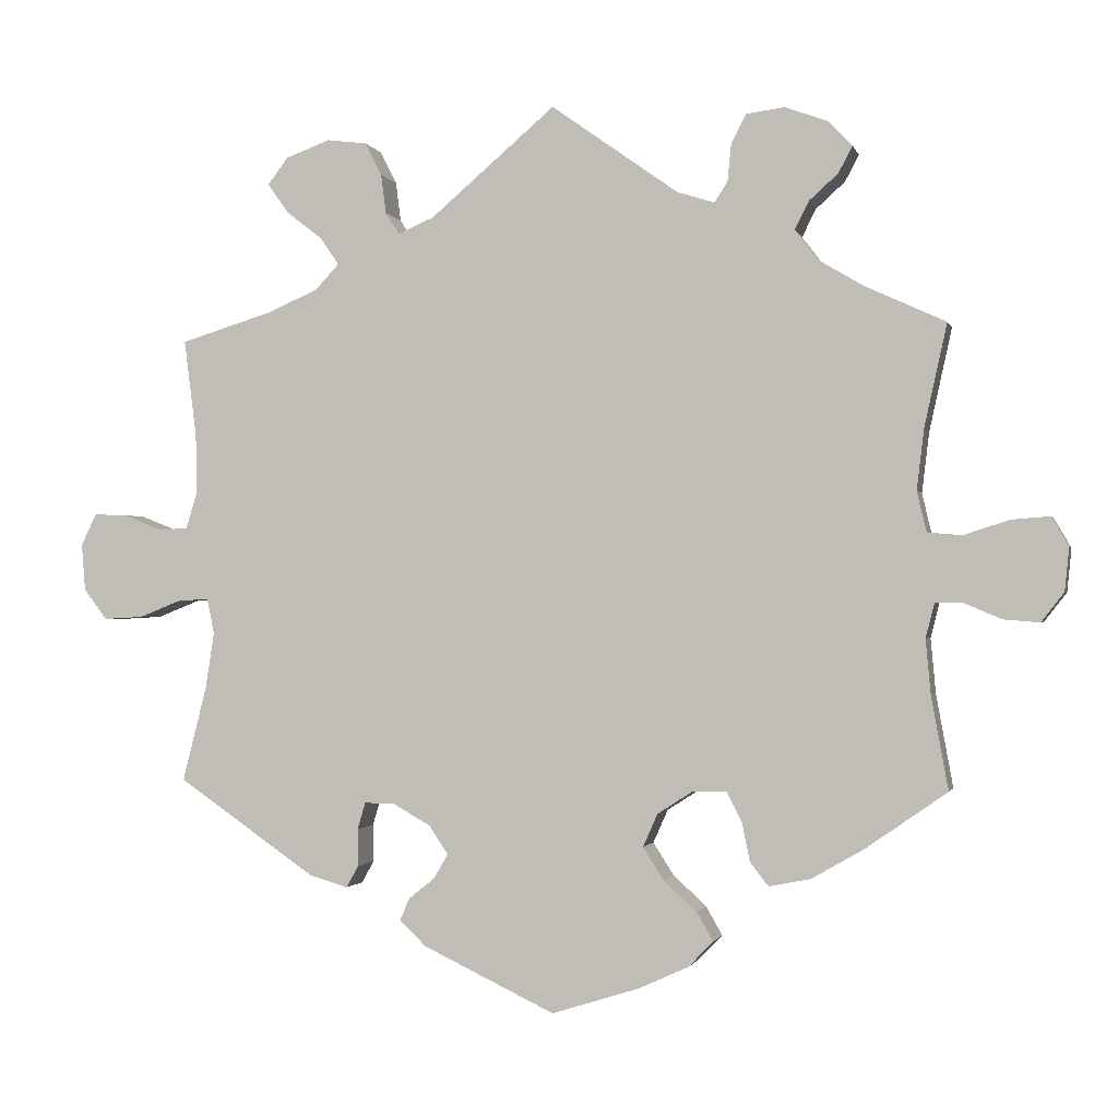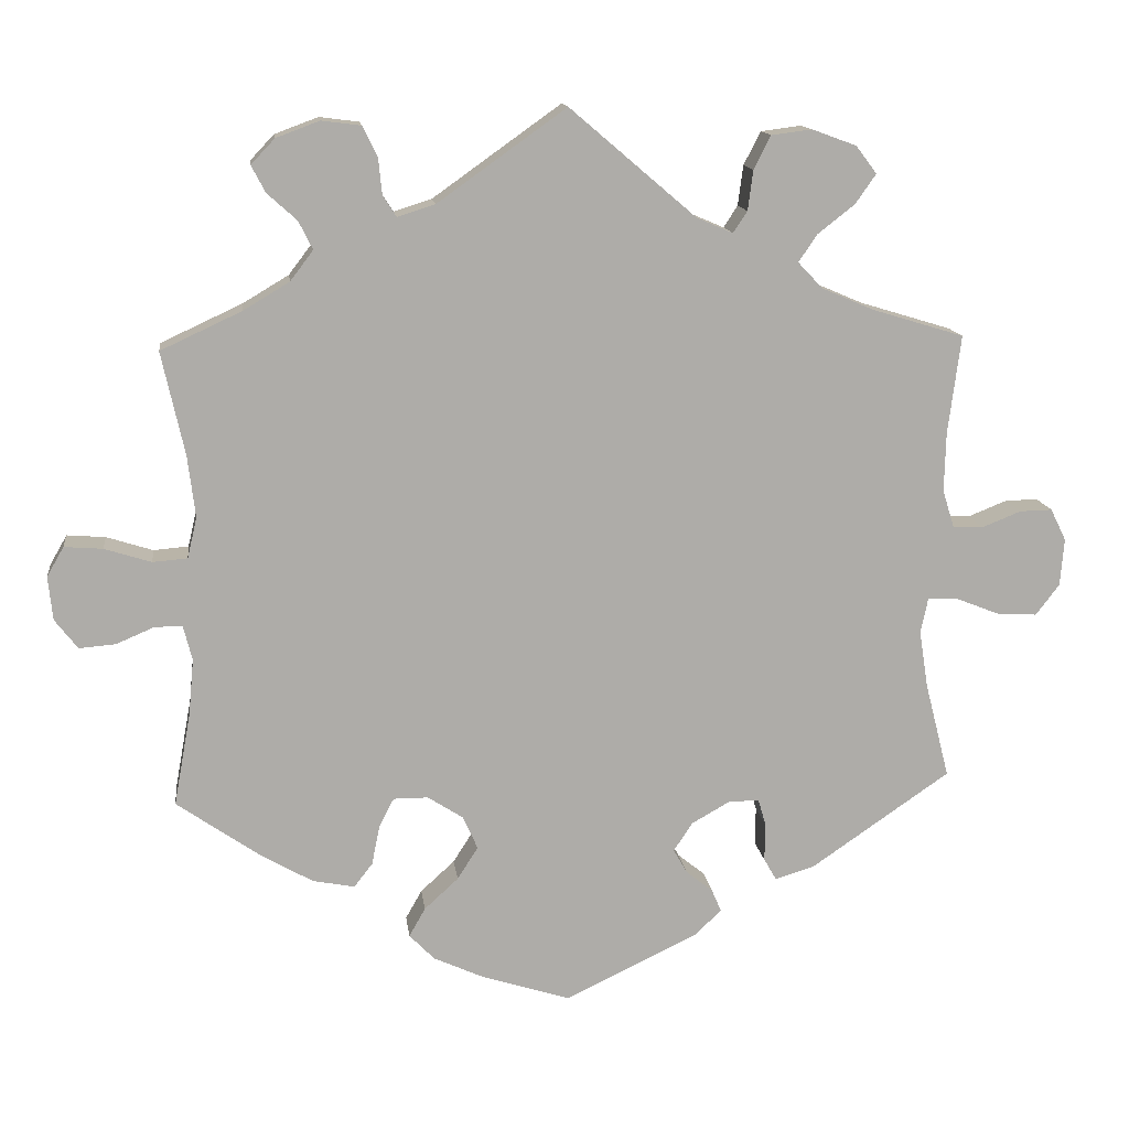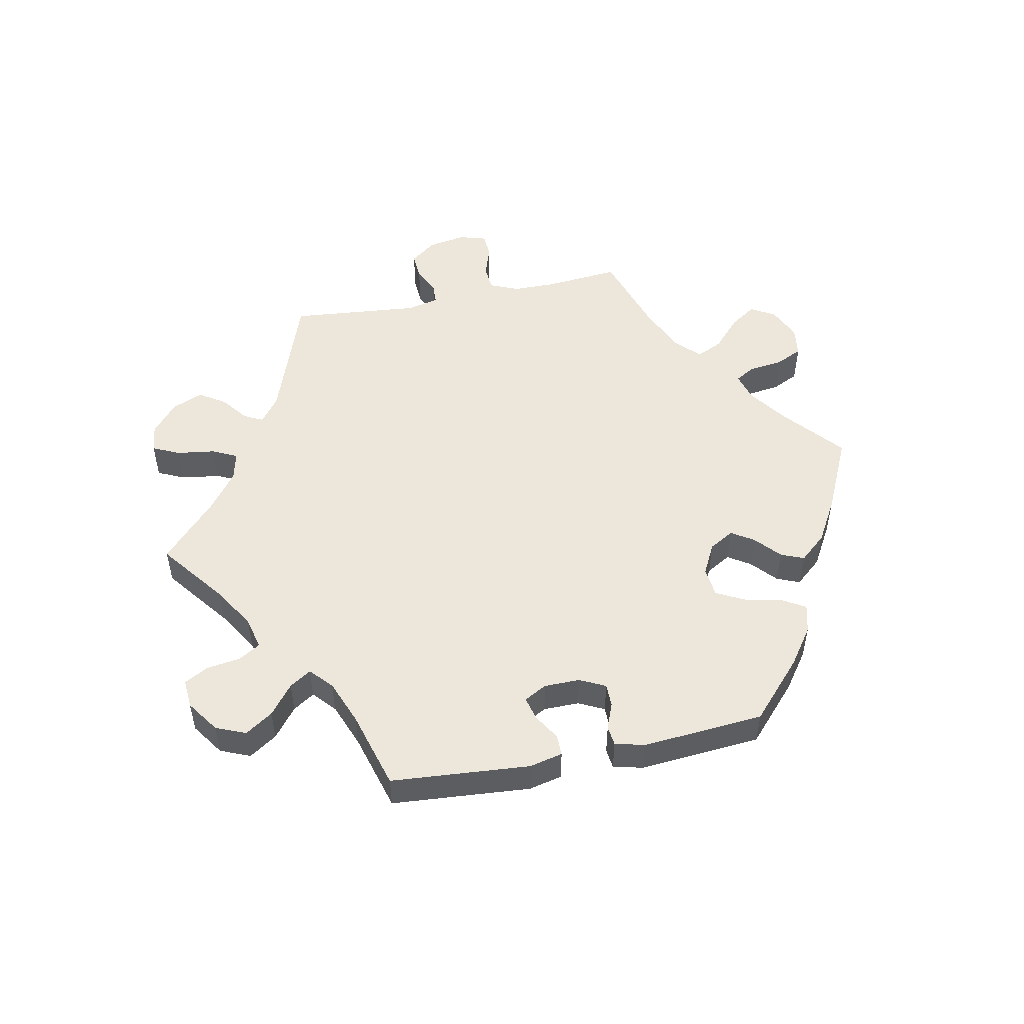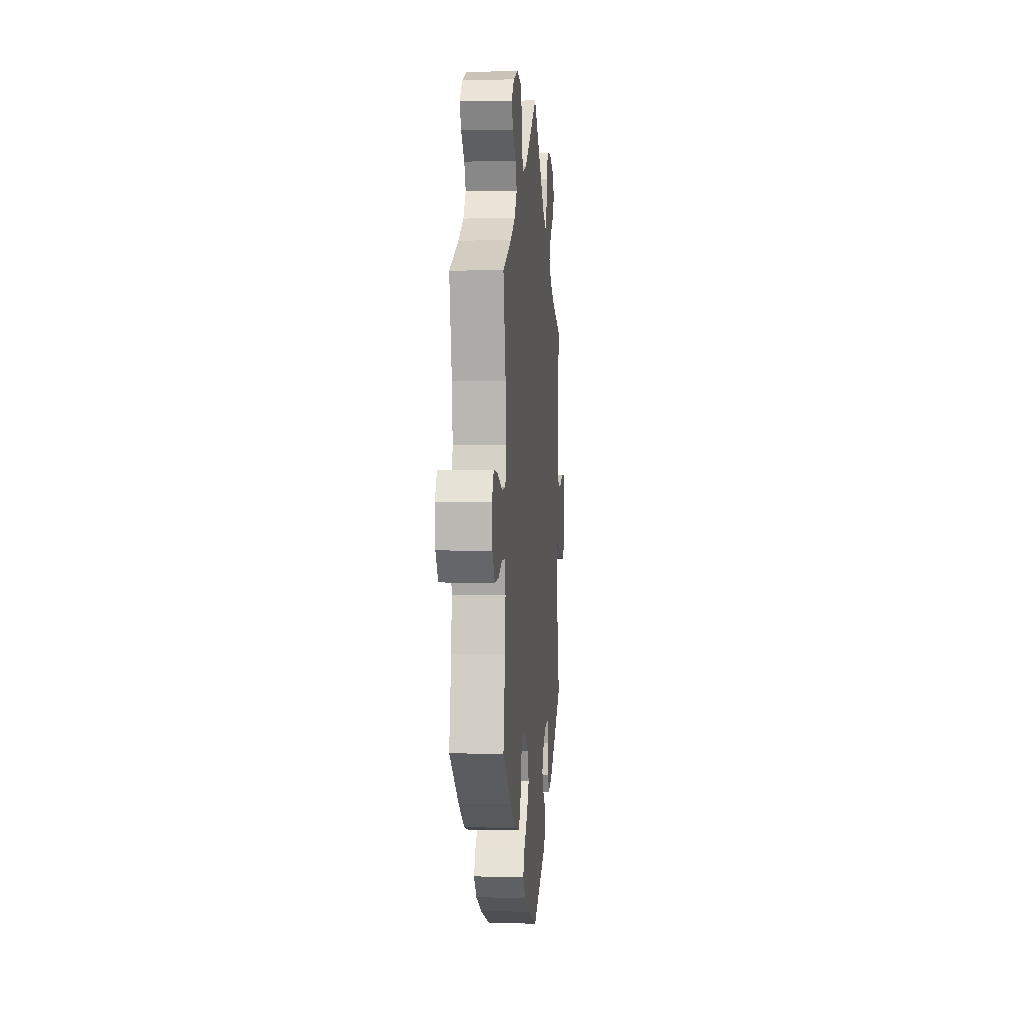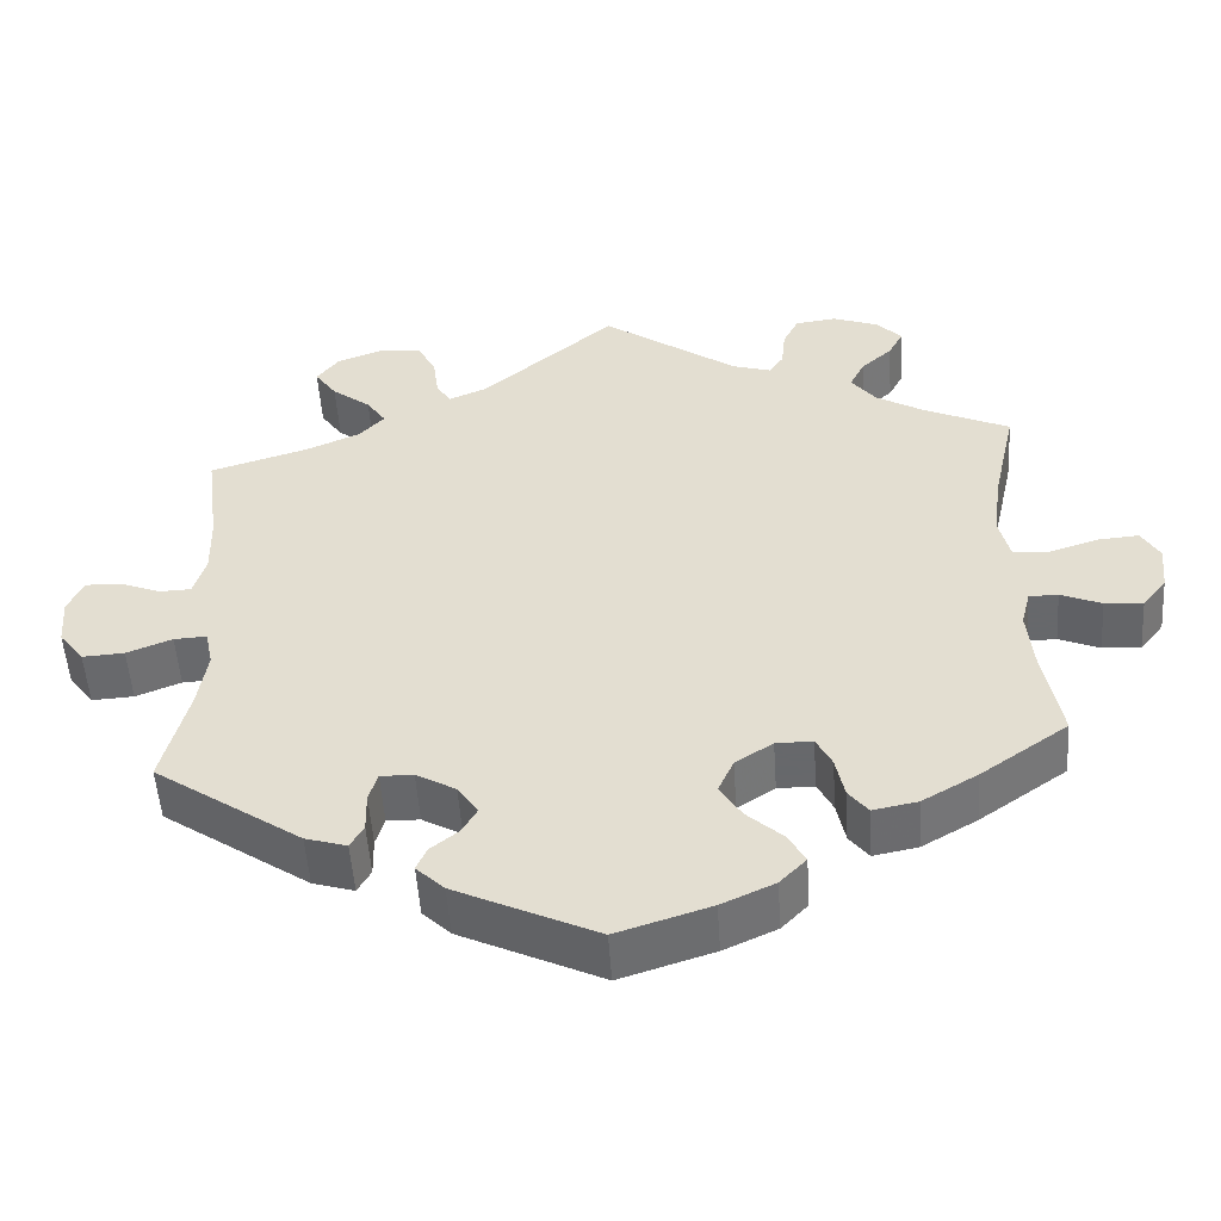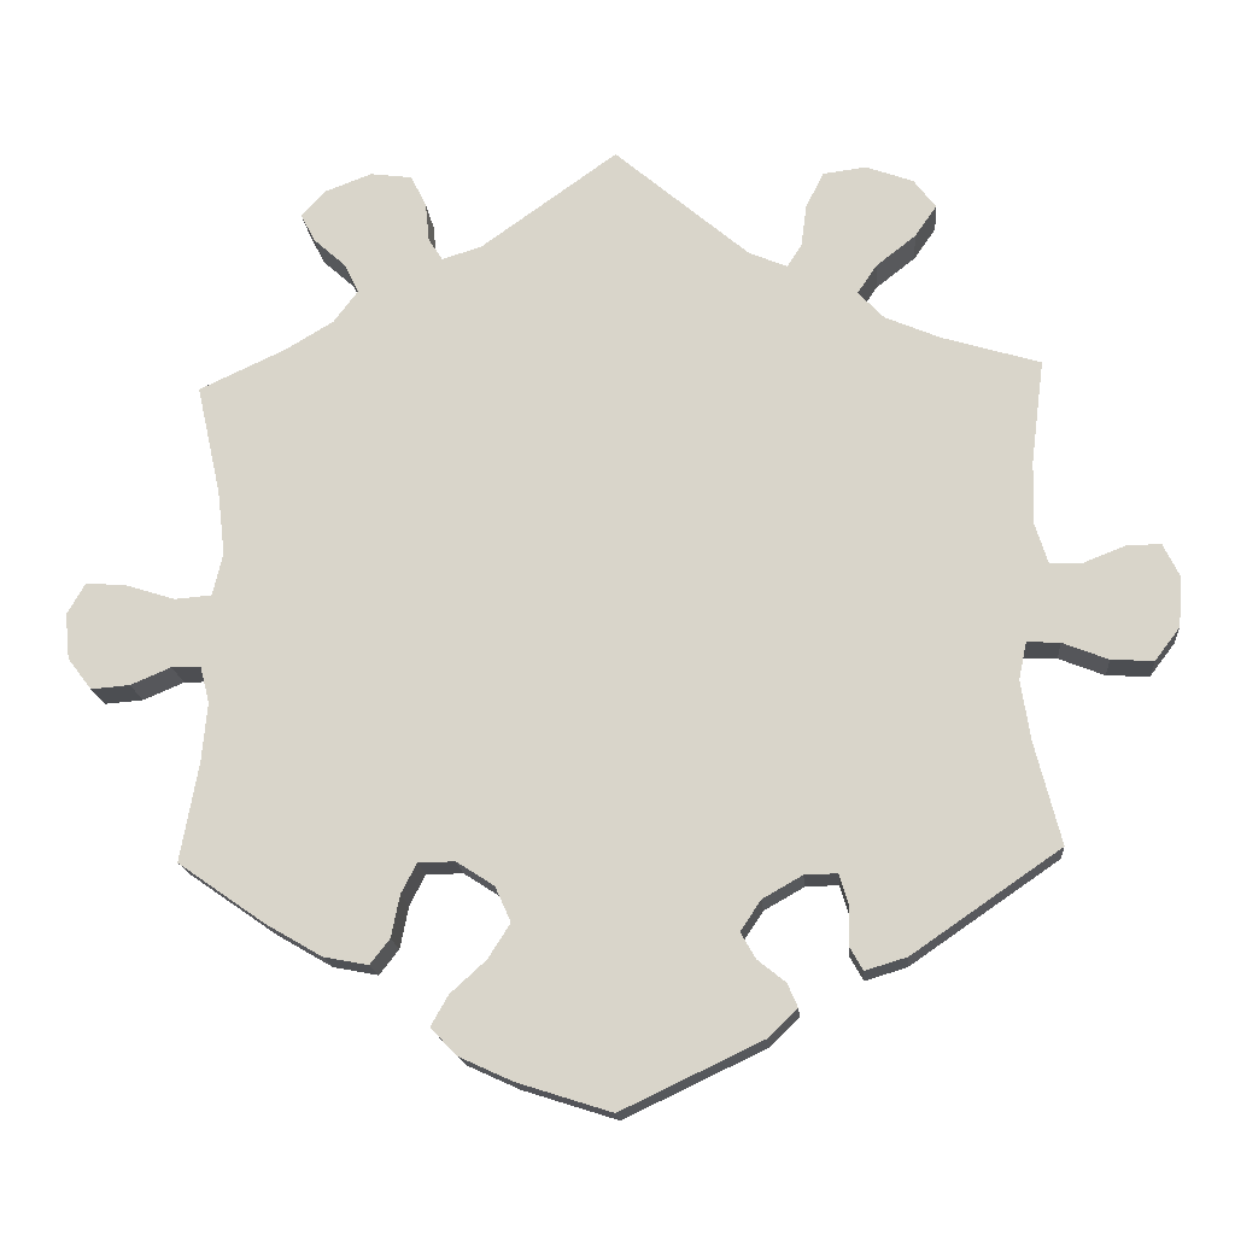
<metadata>
{"format":"obj","ext":"obj","renderer":"f3d","projection":"perspective","resolution":1024,"background":"white","views":[{"elev":-1.2,"azim":-166.4,"up":"+Z"},{"elev":13.5,"azim":-7.1,"up":"+Z"},{"elev":50.8,"azim":138.5,"up":"+Y"},{"elev":0.0,"azim":-85.1,"up":"+Z"},{"elev":-52.3,"azim":-176.2,"up":"+Z"},{"elev":-17.1,"azim":4.9,"up":"+Z"}]}
</metadata>
<code>
v -0.507 0.07 -0.108
v -0.671 0.07 0.052
v 0.175 0.07 -0.368
v 0.342 0.07 0.378
v 0.279 0.07 -0.375
v 0.693 0.07 0.023
v 0.656 0.07 -0.083
v 0.181 0.07 -0.534
v -0.514 0.07 -0.184
v 0.384 0.07 0.566
v -0.243 0.07 0.508
v -0.556 0.07 0.028
v -0.412 0.07 0.549
v -0.619 0.07 0.048
v 0.412 0.07 0.529
v -0.188 0.07 -0.551
v -0.225 0.07 0.48
v -0.519 0.07 -0.061
v -0.694 0.07 0.012
v 0.537 0.07 -0.31
v 0.268 0.07 -0.338
v -0.126 0.07 -0.391
v -0.12 0.07 -0.582
v 0 0.07 -0.62
v 0.575 0.07 0.044
v 0.217 0.07 -0.499
v -0.154 0.07 -0.435
v -0.146 0.07 -0.346
v 0.412 0.07 0.348
v 0.246 0.07 0.536
v -0.657 0.07 -0.087
v 0.534 0.07 0.045
v 0.168 0.07 -0.44
v 0.171 0.07 0.474
v -0.272 0.07 -0.408
v 0.688 0.07 -0.041
v -0.608 0.07 -0.083
v 0.295 0.07 -0.456
v 0.518 0.07 0.097
v -0.509 0.07 0.032
v 0.22 0.07 0.453
v 0.537 0.07 0.31
v 0.52 0.07 0.177
v 0.348 0.07 -0.44
v 0 0.07 0.62
v 0.334 0.07 0.45
v 0.628 0.07 0.065
v 0.602 0.07 -0.08
v 0.504 0.07 -0.18
v -0.506 0.07 0.17
v 0.204 0.07 -0.469
v -0.38 0.07 0.583
v -0.354 0.07 -0.429
v -0.2 0.07 -0.477
v -0.427 0.07 0.361
v -0.194 0.07 -0.315
v -0.268 0.07 0.598
v -0.393 0.07 0.513
v -0.321 0.07 0.605
v -0.496 0.07 0.087
v 0.226 0.07 -0.339
v -0.297 0.07 -0.44
v -0.688 0.07 -0.047
v 0.384 0.07 0.489
v 0.239 0.07 0.482
v 0.269 0.07 0.581
v 0.309 0.07 0.413
v 0.502 0.07 -0.055
v -0.556 0.07 -0.061
v -0.365 0.07 0.398
v 0.672 0.07 0.066
v -0.261 0.07 -0.354
v 0.544 0.07 -0.057
v -0.353 0.07 0.477
v -0.241 0.07 -0.315
v 0.278 0.07 -0.426
v 0.149 0.07 -0.407
v -0.537 0.07 0.31
v -0.425 0.07 -0.388
v -0.248 0.07 0.558
v -0.334 0.07 0.439
v -0.174 0.07 0.496
v 0.492 0.07 -0.103
v 0.324 0.07 0.588
v -0.537 0.07 -0.31
v -0.222 0.07 -0.516
v -0.507 -0 -0.108
v -0.671 -0 0.052
v 0.175 -0 -0.368
v 0.342 -0 0.378
v 0.279 -0 -0.375
v 0.693 -0 0.023
v 0.656 -0 -0.083
v 0.181 -0 -0.534
v -0.514 -0 -0.184
v 0.384 -0 0.566
v -0.243 -0 0.508
v -0.556 -0 0.028
v -0.412 -0 0.549
v -0.619 -0 0.048
v 0.412 -0 0.529
v -0.188 -0 -0.551
v -0.225 -0 0.48
v -0.519 -0 -0.061
v -0.694 -0 0.012
v 0.537 -0 -0.31
v 0.268 -0 -0.338
v -0.126 -0 -0.391
v -0.12 -0 -0.582
v 0 -0 -0.62
v 0.575 -0 0.044
v 0.217 -0 -0.499
v -0.154 -0 -0.435
v -0.146 -0 -0.346
v 0.412 -0 0.348
v 0.246 -0 0.536
v -0.657 -0 -0.087
v 0.534 -0 0.045
v 0.168 -0 -0.44
v 0.171 -0 0.474
v -0.272 -0 -0.408
v 0.688 -0 -0.041
v -0.608 -0 -0.083
v 0.295 -0 -0.456
v 0.518 -0 0.097
v -0.509 -0 0.032
v 0.22 -0 0.453
v 0.537 -0 0.31
v 0.52 -0 0.177
v 0.348 -0 -0.44
v 0 -0 0.62
v 0.334 -0 0.45
v 0.628 -0 0.065
v 0.602 -0 -0.08
v 0.504 -0 -0.18
v -0.506 -0 0.17
v 0.204 -0 -0.469
v -0.38 -0 0.583
v -0.354 -0 -0.429
v -0.2 -0 -0.477
v -0.427 -0 0.361
v -0.194 -0 -0.315
v -0.268 -0 0.598
v -0.393 -0 0.513
v -0.321 -0 0.605
v -0.496 -0 0.087
v 0.226 -0 -0.339
v -0.297 -0 -0.44
v -0.688 -0 -0.047
v 0.384 -0 0.489
v 0.239 -0 0.482
v 0.269 -0 0.581
v 0.309 -0 0.413
v 0.502 -0 -0.055
v -0.556 -0 -0.061
v -0.365 -0 0.398
v 0.672 -0 0.066
v -0.261 -0 -0.354
v 0.544 -0 -0.057
v -0.353 -0 0.477
v -0.241 -0 -0.315
v 0.278 -0 -0.426
v 0.149 -0 -0.407
v -0.537 -0 0.31
v -0.425 -0 -0.388
v -0.248 -0 0.558
v -0.334 -0 0.439
v -0.174 -0 0.496
v 0.492 -0 -0.103
v 0.324 -0 0.588
v -0.537 -0 -0.31
v -0.222 -0 -0.516
f 79 85 9
f 53 79 9 1
f 72 35 62 53
f 75 72 53 1
f 56 75 1 18
f 28 56 18
f 16 86 54 27
f 16 27 22
f 23 16 22
f 24 23 22
f 8 24 22 28
f 33 51 26 8
f 77 33 8 28
f 44 38 76 5
f 49 20 44 5
f 83 49 5 21
f 68 83 21 61
f 36 7 48 73
f 36 73 68
f 6 36 68
f 25 47 71 6
f 32 25 6 68
f 39 32 68 61
f 29 42 43
f 4 29 43 39
f 67 4 39 61
f 10 15 64 46
f 10 46 67
f 84 10 67
f 65 30 66 84
f 41 65 84 67
f 34 41 67 61
f 82 45 34 61
f 59 57 80 11
f 59 11 17
f 52 59 17
f 74 58 13 52
f 81 74 52 17
f 70 81 17 82
f 50 78 55
f 60 50 55 70
f 40 60 70 82
f 19 2 14 12
f 19 12 40
f 63 19 40
f 69 37 31 63
f 18 69 63 40
f 3 77 28 18
f 82 61 3
f 18 40 82 3
f 95 171 165
f 87 95 165 139
f 139 148 121 158
f 87 139 158 161
f 104 87 161 142
f 104 142 114
f 113 140 172 102
f 108 113 102
f 108 102 109
f 108 109 110
f 114 108 110 94
f 94 112 137 119
f 114 94 119 163
f 91 162 124 130
f 91 130 106 135
f 107 91 135 169
f 147 107 169 154
f 159 134 93 122
f 154 159 122
f 154 122 92
f 92 157 133 111
f 154 92 111 118
f 147 154 118 125
f 129 128 115
f 125 129 115 90
f 147 125 90 153
f 132 150 101 96
f 153 132 96
f 153 96 170
f 170 152 116 151
f 153 170 151 127
f 147 153 127 120
f 147 120 131 168
f 97 166 143 145
f 103 97 145
f 103 145 138
f 138 99 144 160
f 103 138 160 167
f 168 103 167 156
f 141 164 136
f 156 141 136 146
f 168 156 146 126
f 98 100 88 105
f 126 98 105
f 126 105 149
f 149 117 123 155
f 126 149 155 104
f 104 114 163 89
f 89 147 168
f 89 168 126 104
f 9 95 87 1
f 1 87 104 18
f 18 104 155 69
f 69 155 123 37
f 37 123 117 31
f 31 117 149 63
f 63 149 105 19
f 19 105 88 2
f 2 88 100 14
f 14 100 98 12
f 12 98 126 40
f 40 126 146 60
f 60 146 136 50
f 50 136 164 78
f 78 164 141 55
f 55 141 156 70
f 70 156 167 81
f 81 167 160 74
f 74 160 144 58
f 58 144 99 13
f 13 99 138 52
f 52 138 145 59
f 59 145 143 57
f 57 143 166 80
f 80 166 97 11
f 11 97 103 17
f 17 103 168 82
f 82 168 131 45
f 45 131 120 34
f 34 120 127 41
f 41 127 151 65
f 65 151 116 30
f 30 116 152 66
f 66 152 170 84
f 84 170 96 10
f 10 96 101 15
f 15 101 150 64
f 64 150 132 46
f 46 132 153 67
f 67 153 90 4
f 4 90 115 29
f 29 115 128 42
f 42 128 129 43
f 43 129 125 39
f 39 125 118 32
f 32 118 111 25
f 25 111 133 47
f 47 133 157 71
f 71 157 92 6
f 6 92 122 36
f 36 122 93 7
f 7 93 134 48
f 48 134 159 73
f 73 159 154 68
f 68 154 169 83
f 83 169 135 49
f 49 135 106 20
f 20 106 130 44
f 44 130 124 38
f 38 124 162 76
f 76 162 91 5
f 5 91 107 21
f 21 107 147 61
f 61 147 89 3
f 3 89 163 77
f 77 163 119 33
f 33 119 137 51
f 51 137 112 26
f 26 112 94 8
f 8 94 110 24
f 24 110 109 23
f 23 109 102 16
f 16 102 172 86
f 86 172 140 54
f 54 140 113 27
f 27 113 108 22
f 22 108 114 28
f 28 114 142 56
f 56 142 161 75
f 75 161 158 72
f 72 158 121 35
f 35 121 148 62
f 62 148 139 53
f 53 139 165 79
f 79 165 171 85
f 85 171 95 9

</code>
